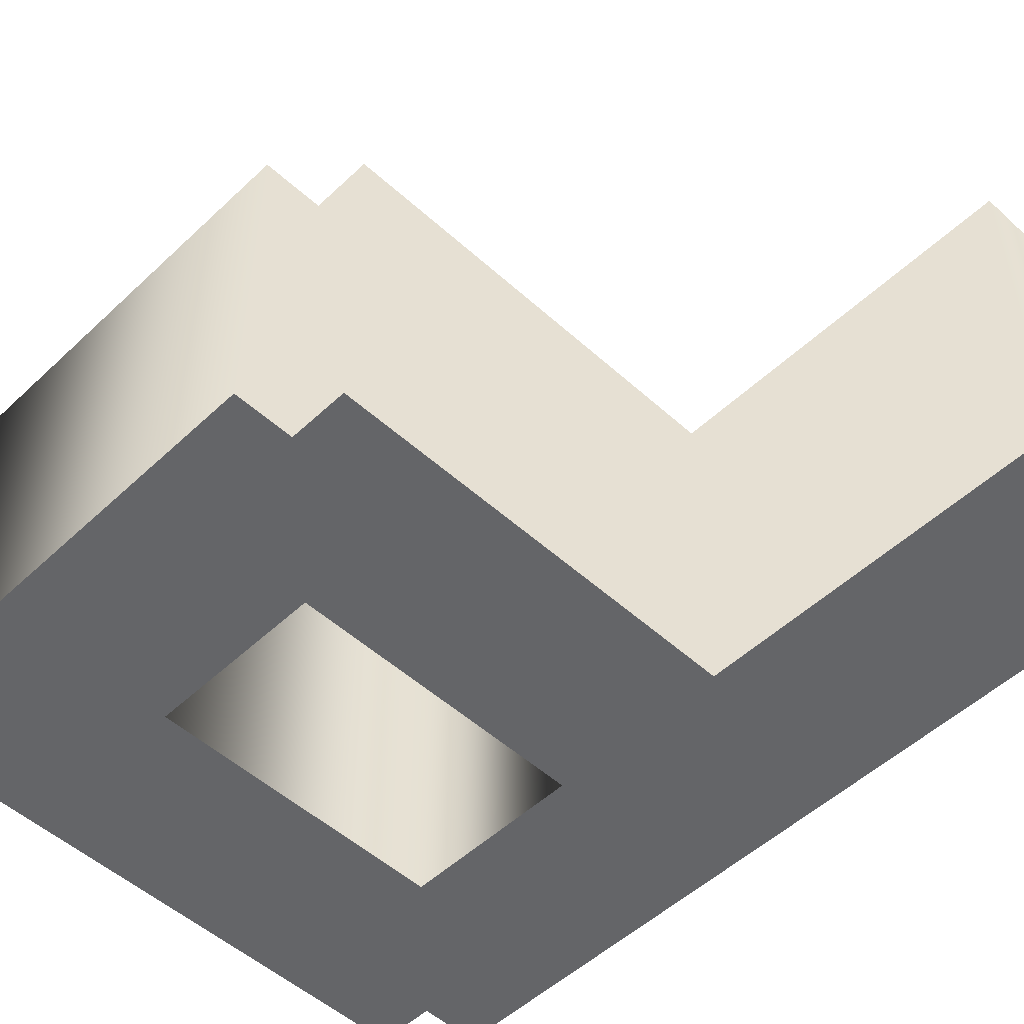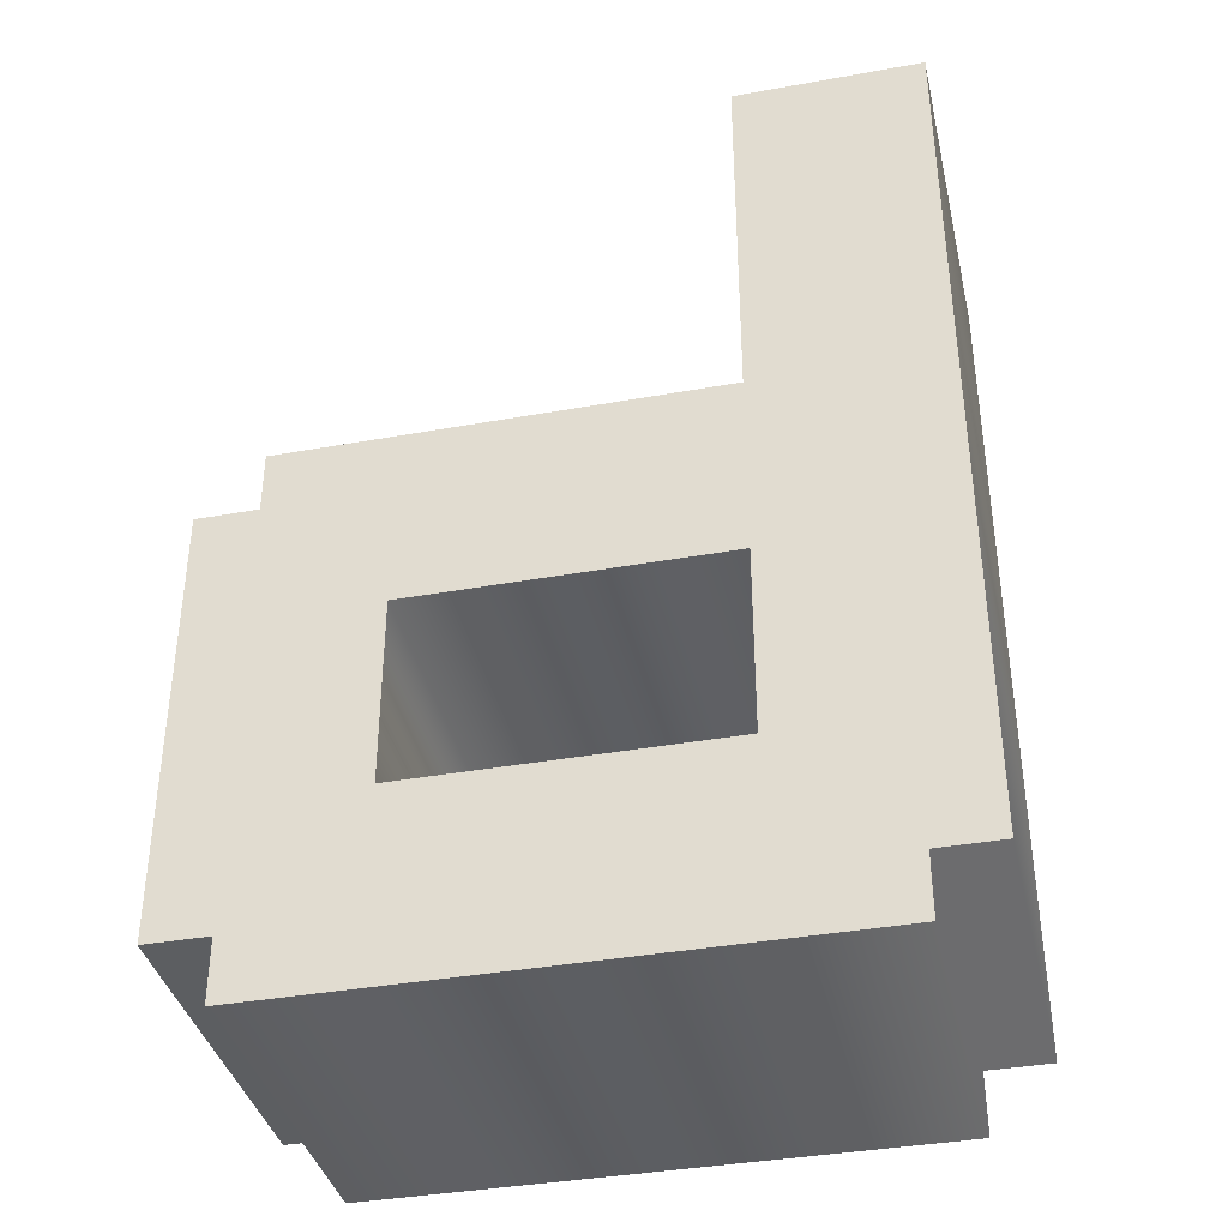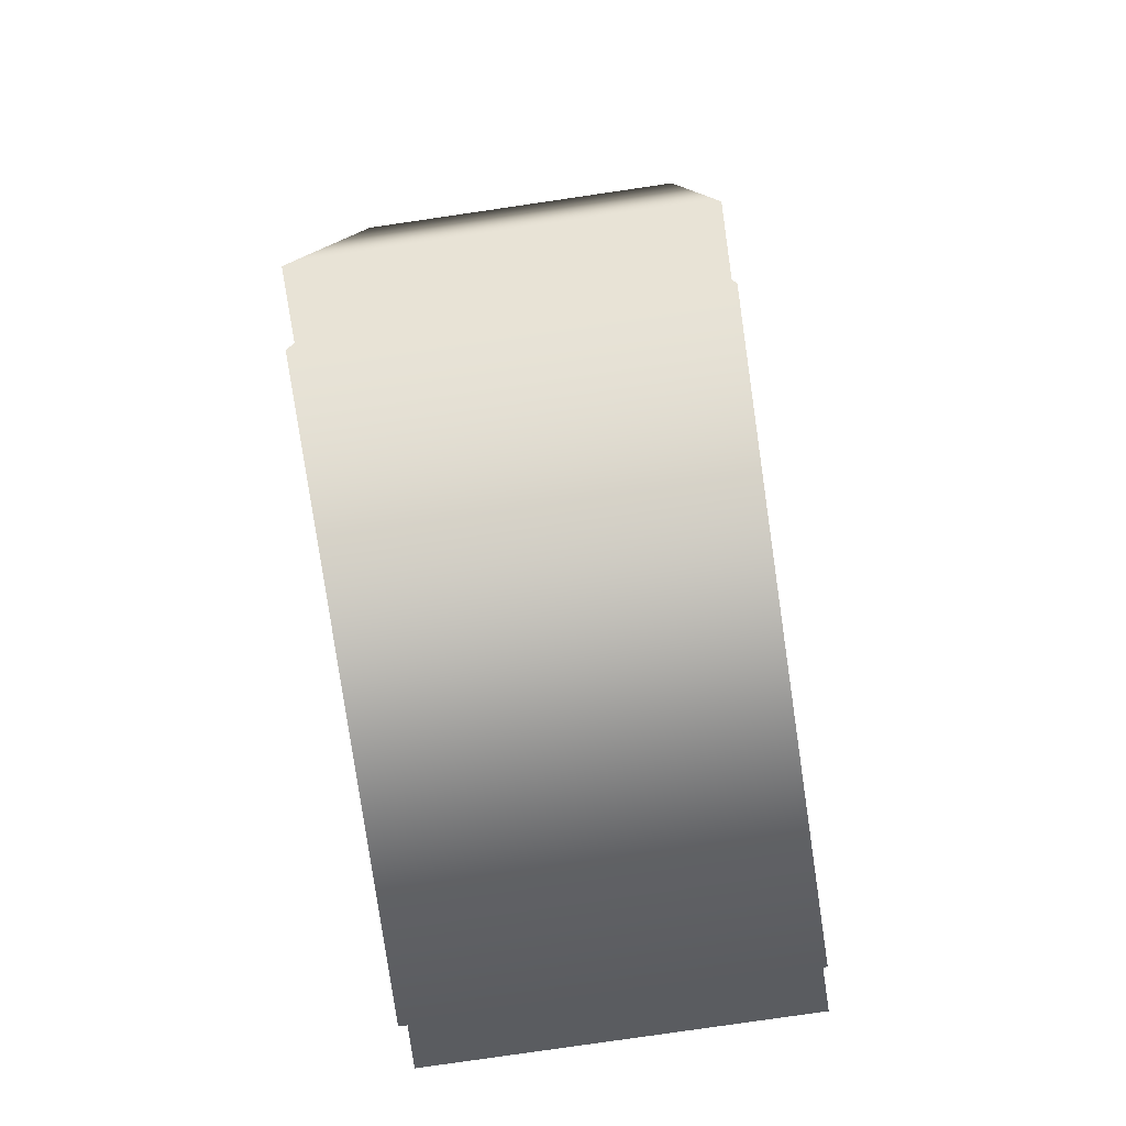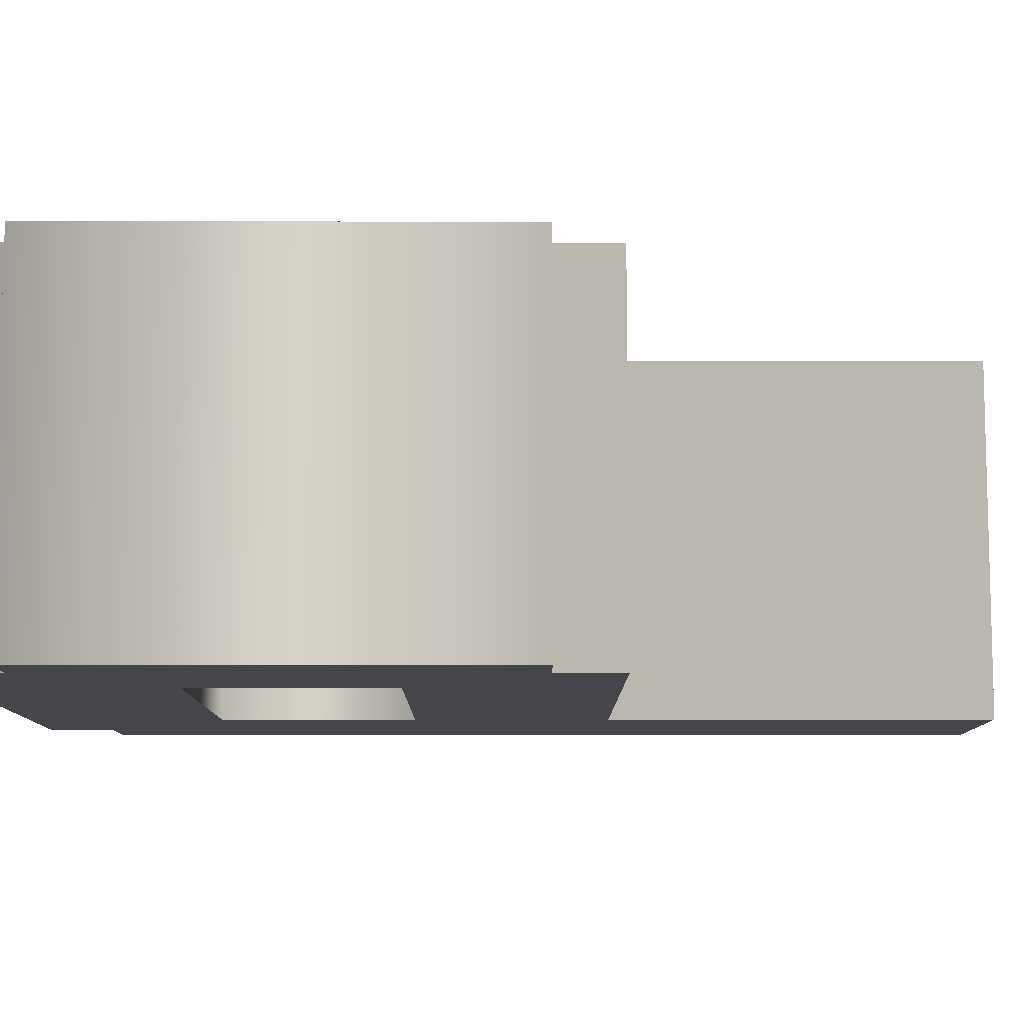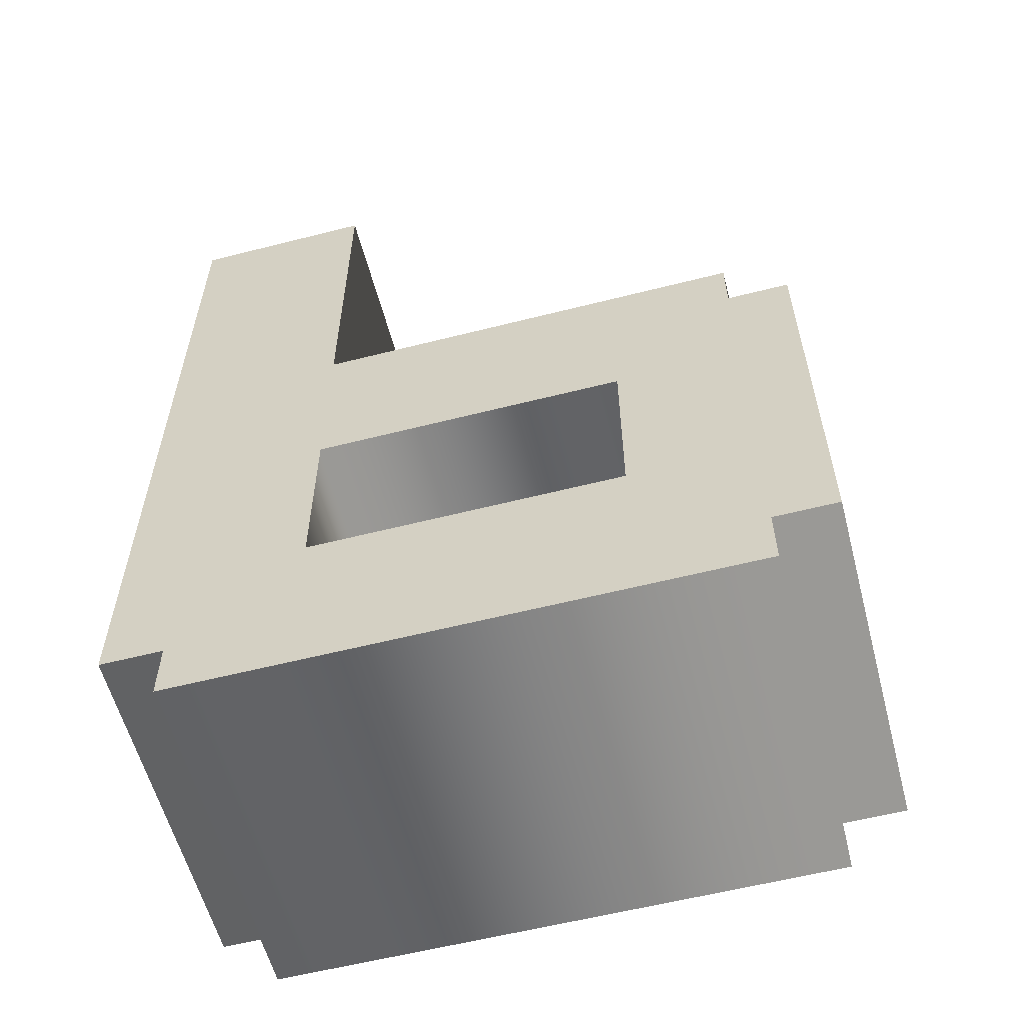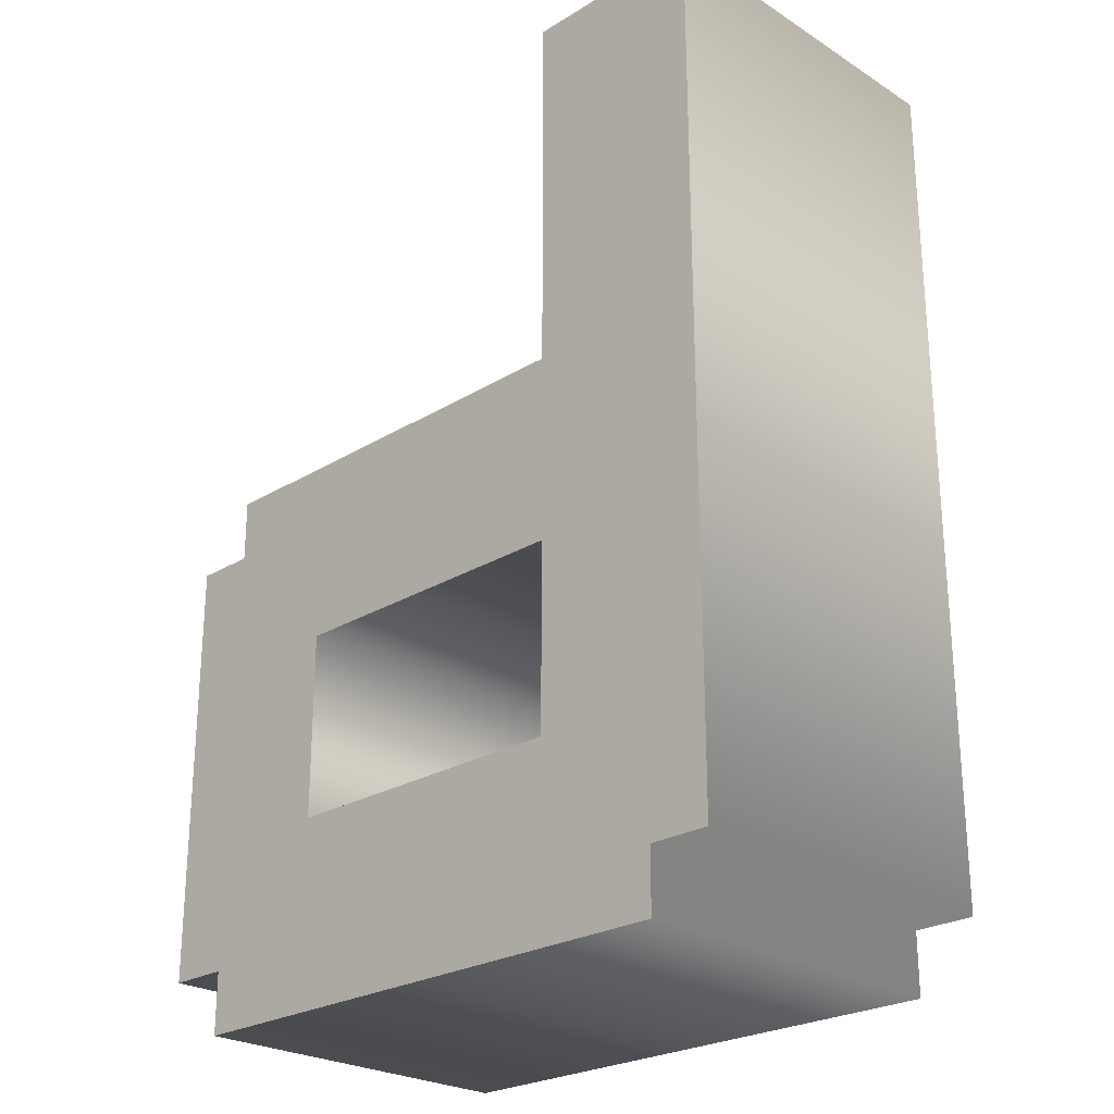
<metadata>
{"format":"obj","ext":"obj","renderer":"f3d","projection":"perspective","resolution":1024,"background":"white","views":[{"elev":-51.5,"azim":-44.5,"up":"+Y"},{"elev":-38.0,"azim":12.9,"up":"+Z"},{"elev":-79.9,"azim":98.3,"up":"+Z"},{"elev":-9.5,"azim":-90.1,"up":"+Y"},{"elev":-58.5,"azim":-165.3,"up":"+Z"},{"elev":-25.0,"azim":44.6,"up":"+Z"}]}
</metadata>
<code>
o Text
v 0.1579 0.15 -0.4737
v 0.4211 0.15 -0.4737
v 0.4211 0.15 -0.6316
v 0.1579 0.15 -0.6316
v 0.5789 0.15 0
v 0.4211 0.15 0
v 0.4211 0.15 -0.3158
v 0.05263 0.15 -0.3158
v 0.05263 0.15 -0.3684
v 0 0.15 -0.3684
v 0 0.15 -0.7368
v 0.05263 0.15 -0.7368
v 0.05263 0.15 -0.7895
v 0.5263 0.15 -0.7895
v 0.5263 0.15 -0.7368
v 0.5789 0.15 -0.7368
v 0.1579 -0.15 -0.4737
v 0.4211 -0.15 -0.4737
v 0.4211 -0.15 -0.6316
v 0.1579 -0.15 -0.6316
v 0.5789 -0.15 0
v 0.4211 -0.15 0
v 0.4211 -0.15 -0.3158
v 0.05263 -0.15 -0.3158
v 0.05263 -0.15 -0.3684
v 0 -0.15 -0.3684
v 0 -0.15 -0.7368
v 0.05263 -0.15 -0.7368
v 0.05263 -0.15 -0.7895
v 0.5263 -0.15 -0.7895
v 0.5263 -0.15 -0.7368
v 0.5789 -0.15 -0.7368
v 0.1579 -0.15 -0.4737
v 0.1579 0.15 -0.4737
v 0.4211 -0.15 -0.4737
v 0.4211 0.15 -0.4737
v 0.4211 -0.15 -0.6316
v 0.4211 0.15 -0.6316
v 0.1579 -0.15 -0.6316
v 0.1579 0.15 -0.6316
v 0.5789 -0.15 0
v 0.5789 0.15 0
v 0.4211 -0.15 0
v 0.4211 0.15 0
v 0.4211 -0.15 -0.3158
v 0.4211 0.15 -0.3158
v 0.05263 -0.15 -0.3158
v 0.05263 0.15 -0.3158
v 0.05263 -0.15 -0.3684
v 0.05263 0.15 -0.3684
v 0 -0.15 -0.3684
v 0 0.15 -0.3684
v 0 -0.15 -0.7368
v 0 0.15 -0.7368
v 0.05263 -0.15 -0.7368
v 0.05263 0.15 -0.7368
v 0.05263 -0.15 -0.7895
v 0.05263 0.15 -0.7895
v 0.5263 -0.15 -0.7895
v 0.5263 0.15 -0.7895
v 0.5263 -0.15 -0.7368
v 0.5263 0.15 -0.7368
v 0.5789 -0.15 -0.7368
v 0.5789 0.15 -0.7368
f 12 14 13
f 12 15 14
f 10 12 11
f 10 4 12
f 4 15 12
f 4 16 15
f 4 3 16
f 3 5 16
f 10 1 4
f 2 5 3
f 10 2 1
f 10 9 2
f 9 7 2
f 7 5 2
f 8 7 9
f 6 5 7
f 30 28 29
f 31 28 30
f 28 26 27
f 20 26 28
f 31 20 28
f 32 20 31
f 19 20 32
f 21 19 32
f 17 26 20
f 21 18 19
f 18 26 17
f 25 26 18
f 23 25 18
f 21 23 18
f 23 24 25
f 21 22 23
f 36 33 34
f 38 35 36
f 40 37 38
f 34 39 40
f 44 41 42
f 46 43 44
f 48 45 46
f 50 47 48
f 52 49 50
f 54 51 52
f 56 53 54
f 58 55 56
f 60 57 58
f 62 59 60
f 64 61 62
f 42 63 64
f 36 35 33
f 38 37 35
f 40 39 37
f 34 33 39
f 44 43 41
f 46 45 43
f 48 47 45
f 50 49 47
f 52 51 49
f 54 53 51
f 56 55 53
f 58 57 55
f 60 59 57
f 62 61 59
f 64 63 61
f 42 41 63

</code>
